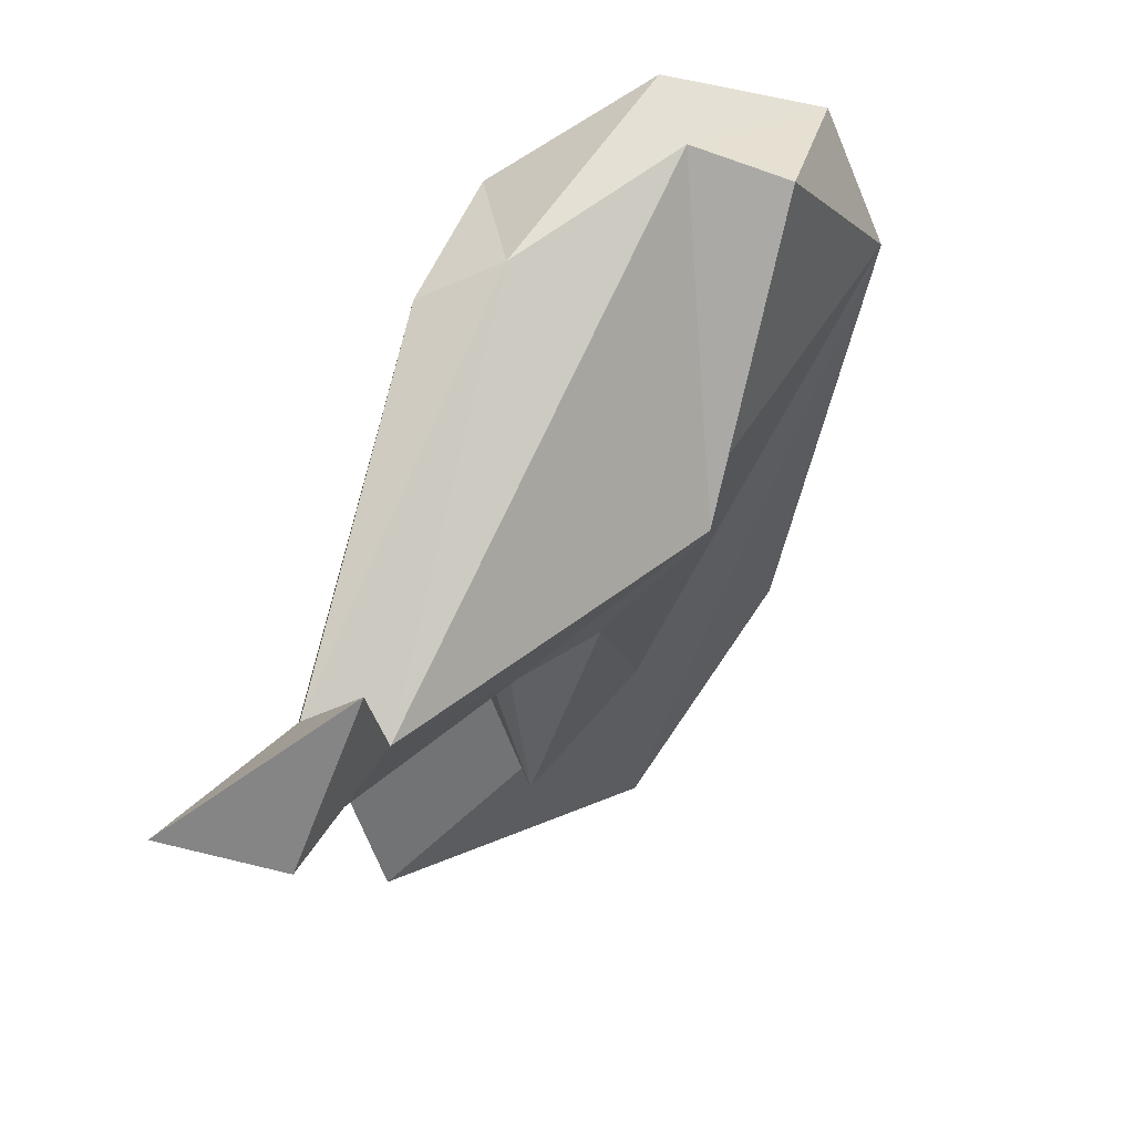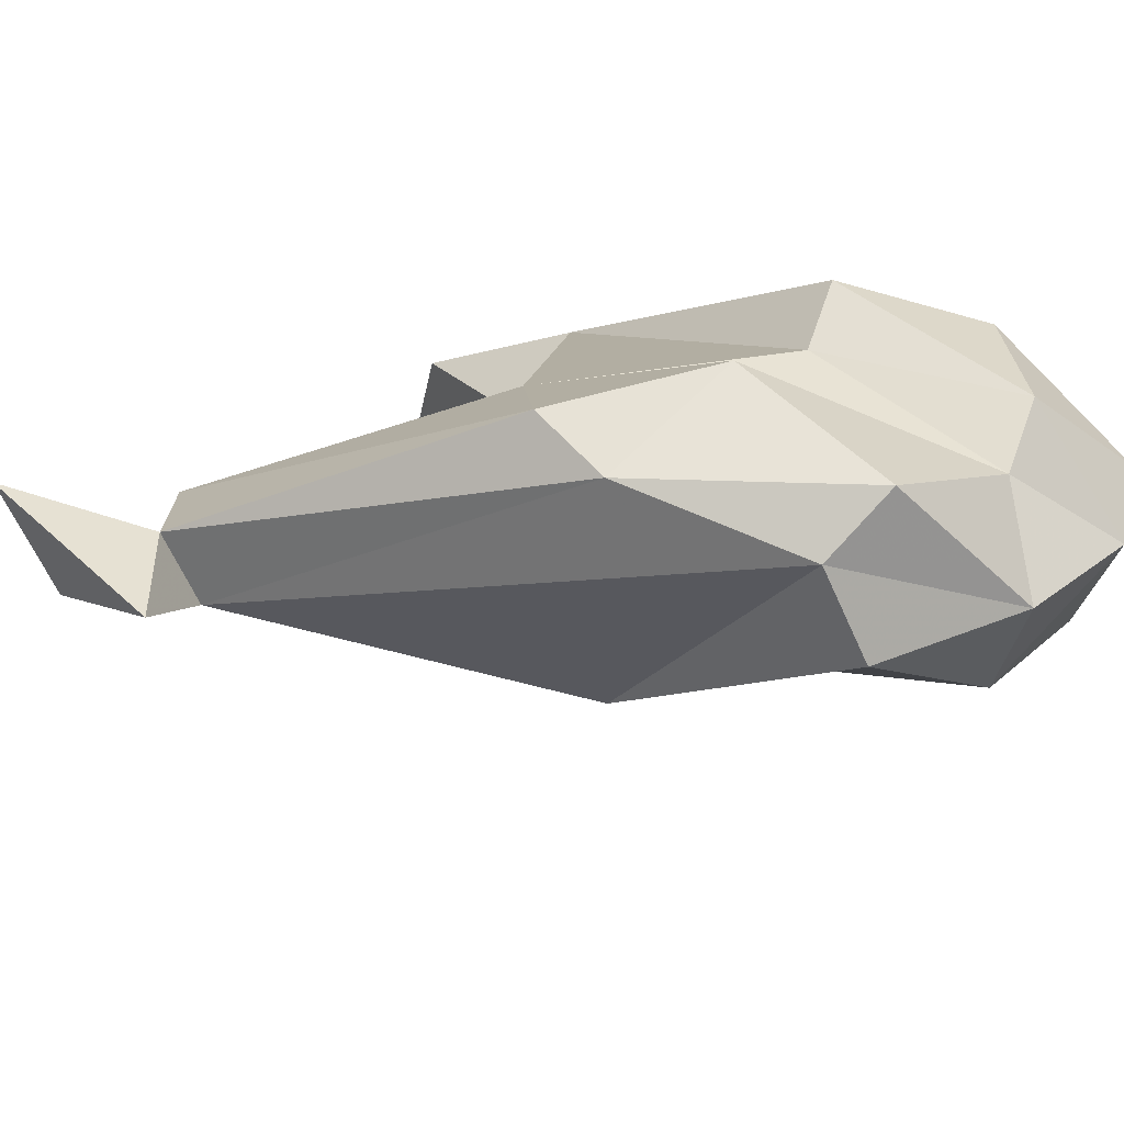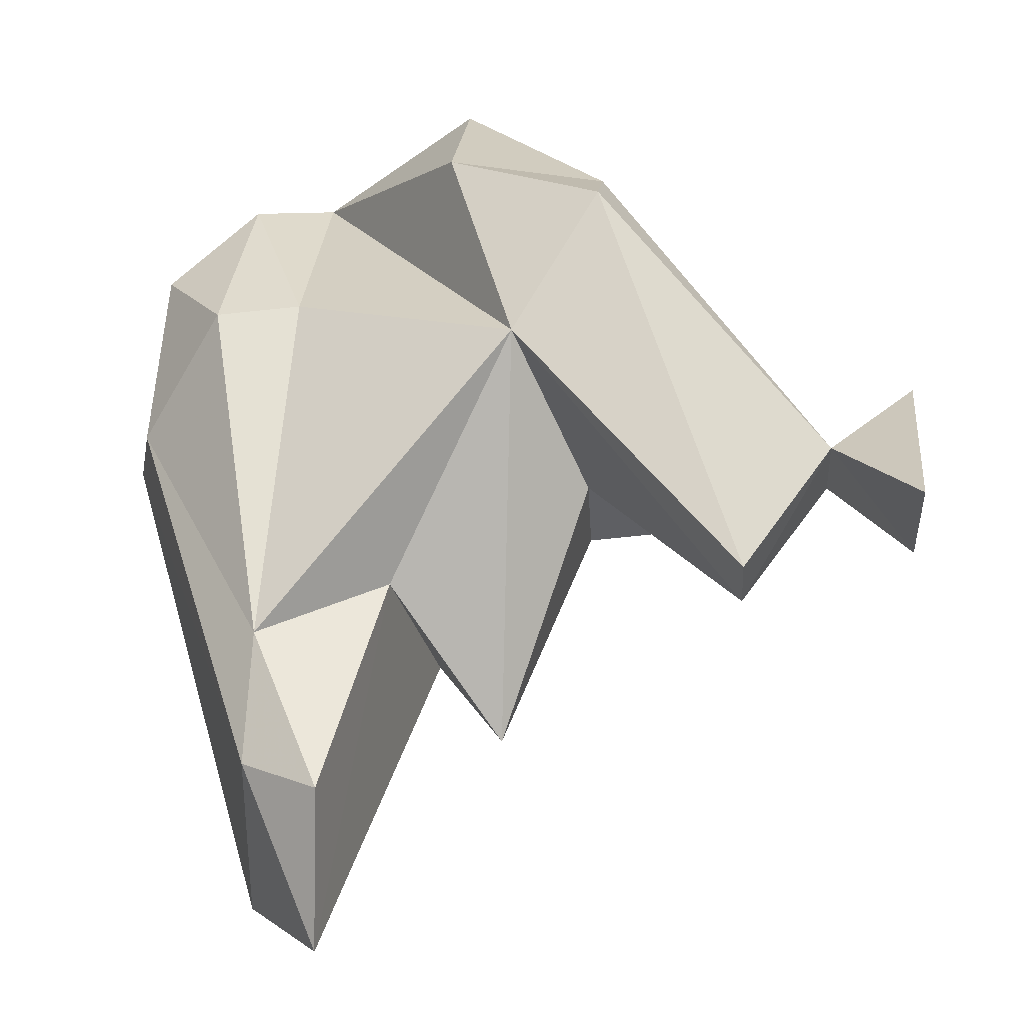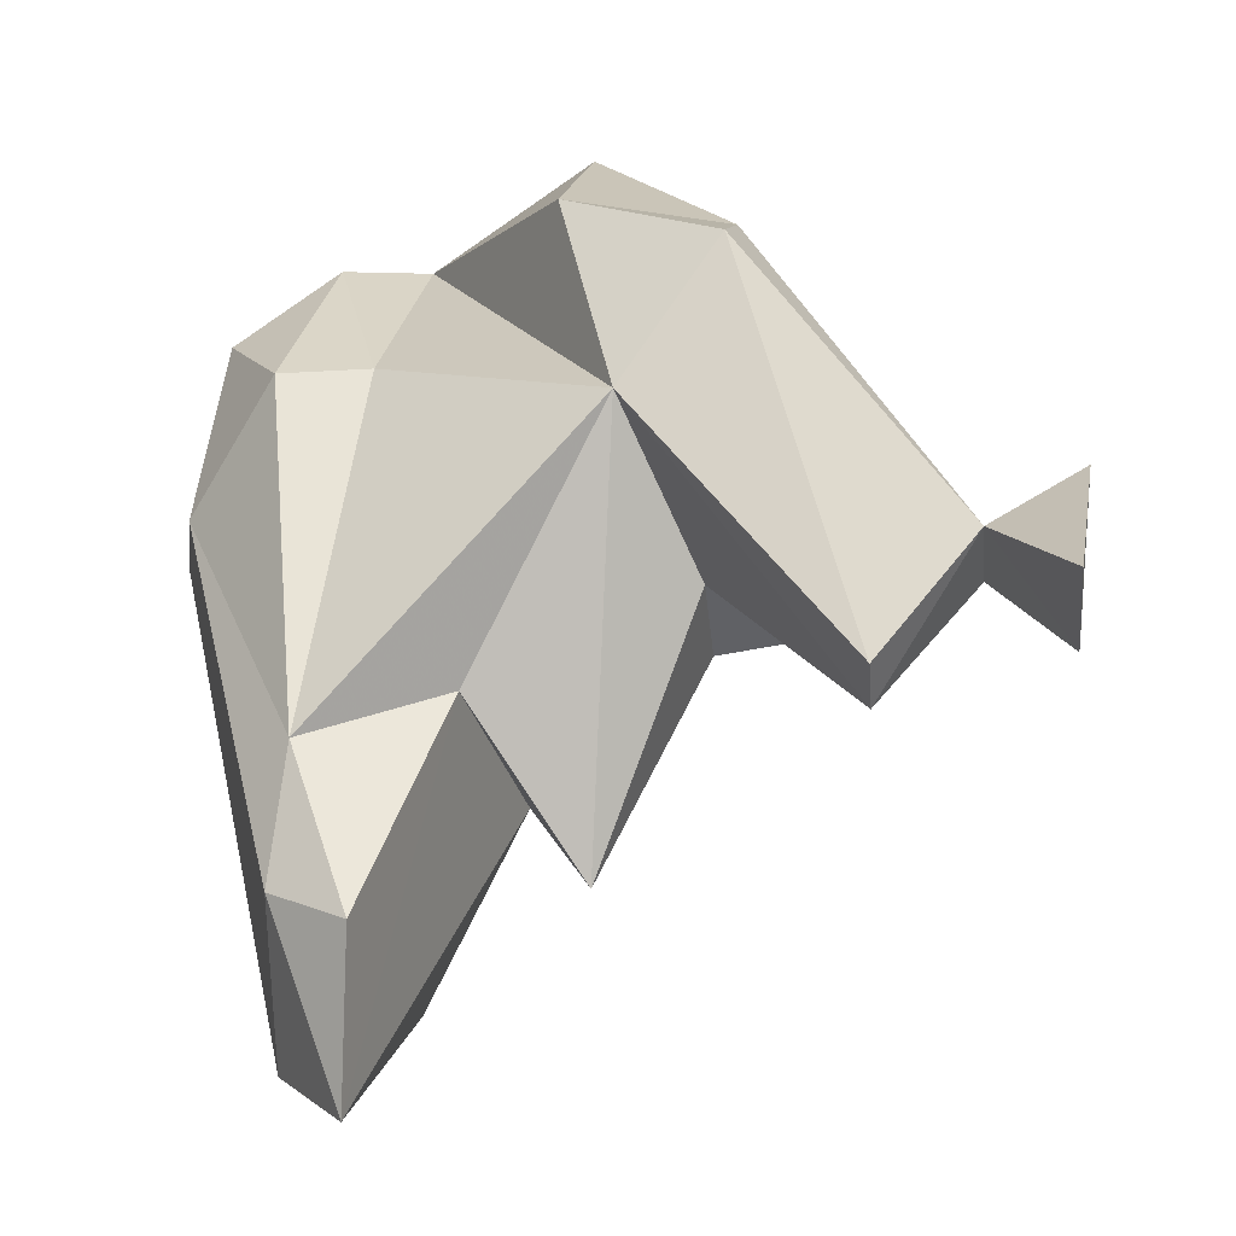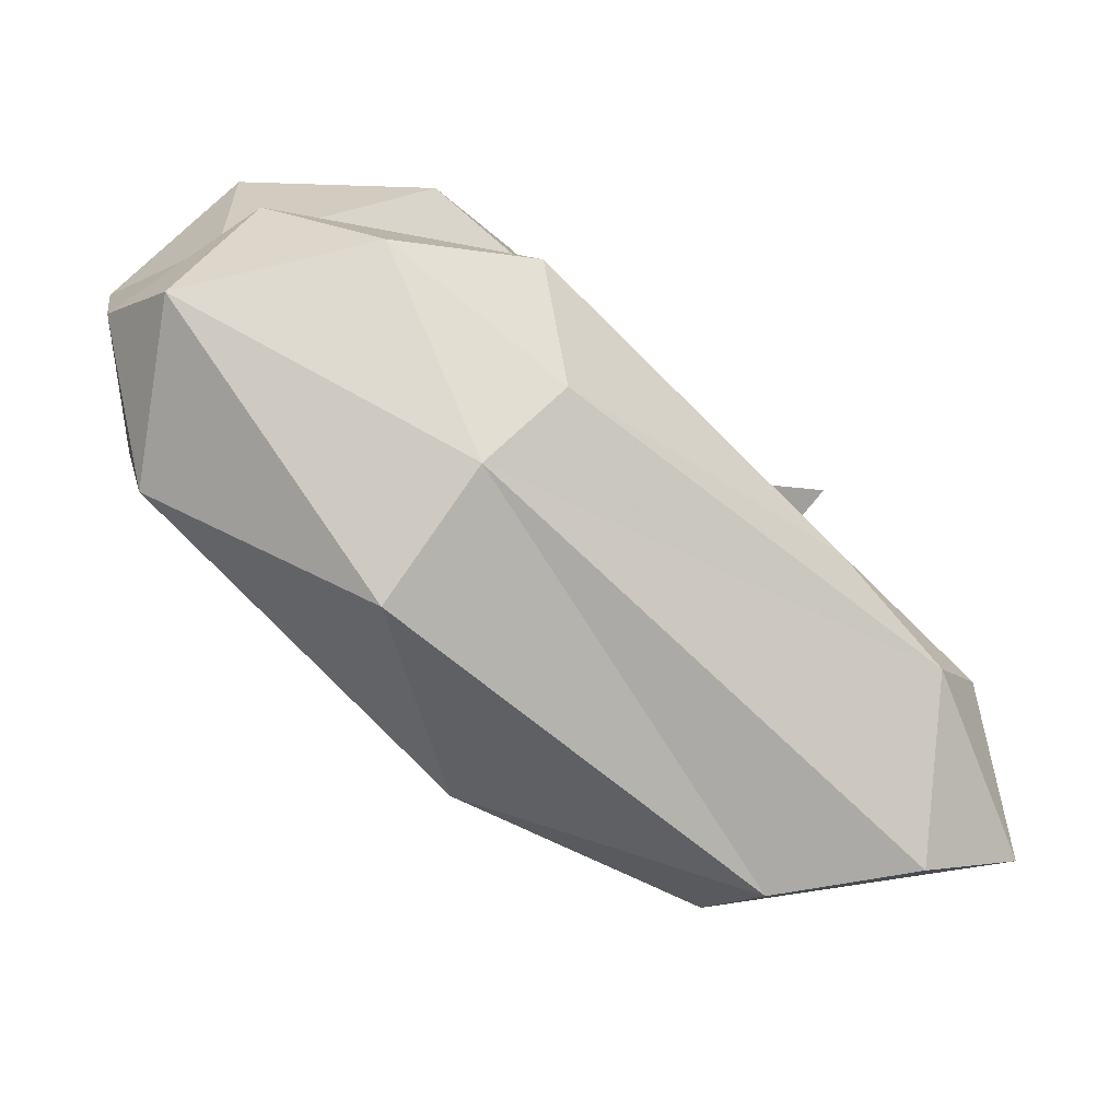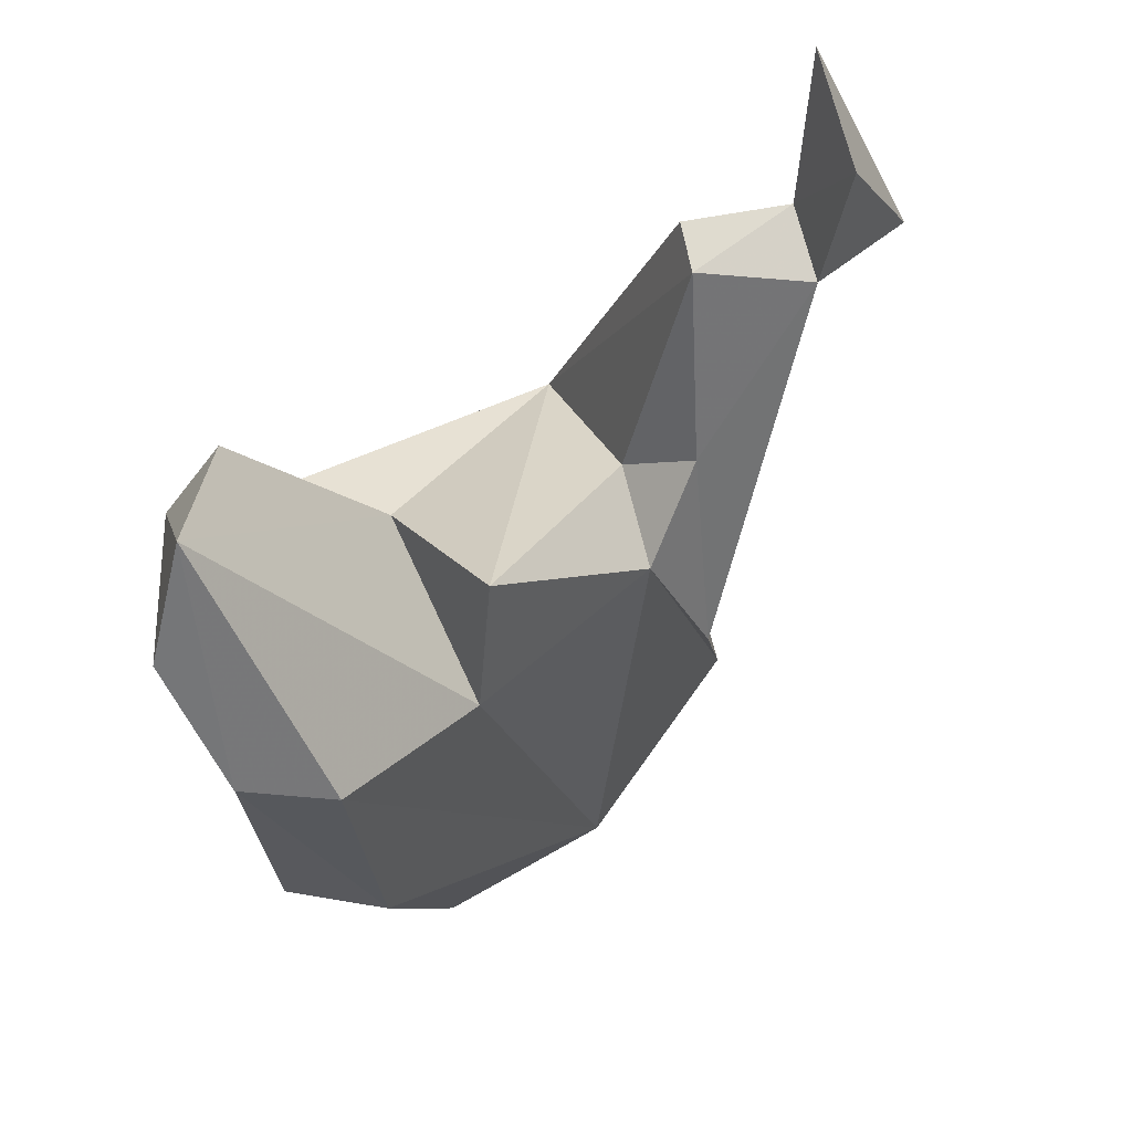
<metadata>
{"format":"obj","ext":"obj","renderer":"f3d","projection":"perspective","resolution":1024,"background":"white","views":[{"elev":-59.1,"azim":-147.5,"up":"+Z"},{"elev":52.7,"azim":-129.6,"up":"+Y"},{"elev":24.1,"azim":99.4,"up":"+Y"},{"elev":19.9,"azim":103.8,"up":"+Y"},{"elev":77.8,"azim":1.4,"up":"+Z"},{"elev":-47.3,"azim":119.9,"up":"+Y"}]}
</metadata>
<code>
v 194.9 189.4 113.5
v 194 194.4 113.6
v 194.9 192.1 118.9
v 195.3 195 108.1
v 196.1 187 118.8
v 196.9 192 121.5
v 207.4 186.6 104.5
v 205 179 115.4
v 197.4 197.8 107.9
v 197.4 199.2 110.6
v 205.9 187.3 121.6
v 202.8 187.7 104.8
v 199.1 195.6 118.6
v 197.6 195.3 116
v 203.2 183.4 121
v 212.4 176.2 112.2
v 202.9 193.9 121
v 214.2 176.4 114.8
v 203.7 199.3 110.2
v 205.7 194.3 115.4
v 203.1 198.7 104.8
v 208.1 189.8 120.6
v 211.8 191.1 96.06
v 209.5 189.6 104.3
v 209.6 188.1 101.6
v 209.5 195.3 107
v 206 199.2 104.6
v 213.1 187.1 110.7
v 215.7 188.7 98.46
v 207.3 194.4 118
v 213.4 181.5 106.7
v 213.4 193.3 95.94
v 210.3 194.2 93.47
v 215.2 190.6 93.1
v 216.5 190.3 98.41
v 209 181.8 109.7
v 218.8 177.3 114.4
v 219.3 183.2 114.4
v 221.9 177.9 111.5
v 216.4 186.6 114.6
v 217.8 193.8 92.91
v 220.7 183.3 111.6
g foo
f 11 22 17
f 6 11 17
f 15 11 6
f 15 18 11
f 8 18 15
f 30 17 22
f 5 8 15
f 13 17 30
f 5 15 6
f 13 6 17
f 6 3 5
f 13 3 6
f 11 37 38
f 18 37 11
f 22 38 40
f 11 38 22
f 22 40 30
f 40 20 30
f 20 13 30
f 20 14 13
f 13 14 3
f 3 14 2
f 38 37 39
f 18 39 37
f 42 38 39
f 18 16 39
f 38 42 40
f 8 16 18
f 1 16 8
f 5 1 8
f 5 3 1
f 10 2 14
f 2 1 3
f 39 16 36
f 28 42 39
f 36 28 39
f 28 40 42
f 1 36 16
f 28 26 40
f 40 26 20
f 26 14 20
f 26 19 14
f 1 4 7
f 14 19 10
f 4 1 2
f 31 28 36
f 1 7 36
f 7 31 36
f 28 31 26
f 21 10 19
f 10 21 9
f 10 9 2
f 9 4 2
f 26 31 24
f 7 24 31
f 26 27 19
f 7 4 12
f 27 21 19
f 25 24 7
f 29 35 26
f 26 24 29
f 7 12 25
f 26 35 27
f 23 12 9
f 12 4 9
f 24 25 29
f 23 29 25
f 32 27 35
f 23 25 12
f 21 27 32
f 9 21 23
f 21 32 23
f 23 32 29
f 32 35 29
f 32 34 41
f 32 23 34
f 32 41 33
f 32 33 23
f 23 33 34
f 33 41 34
g

</code>
